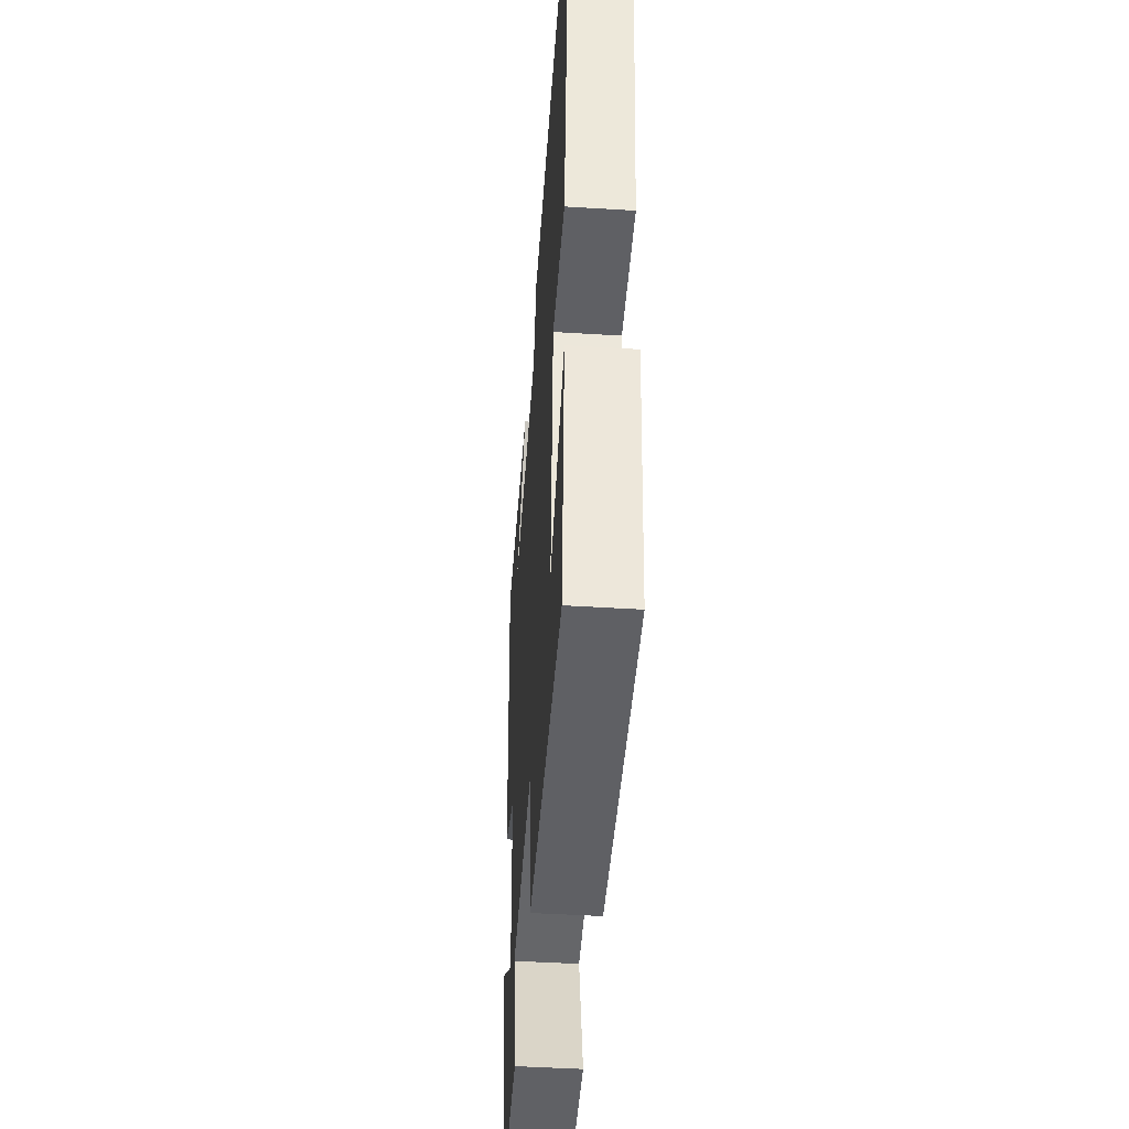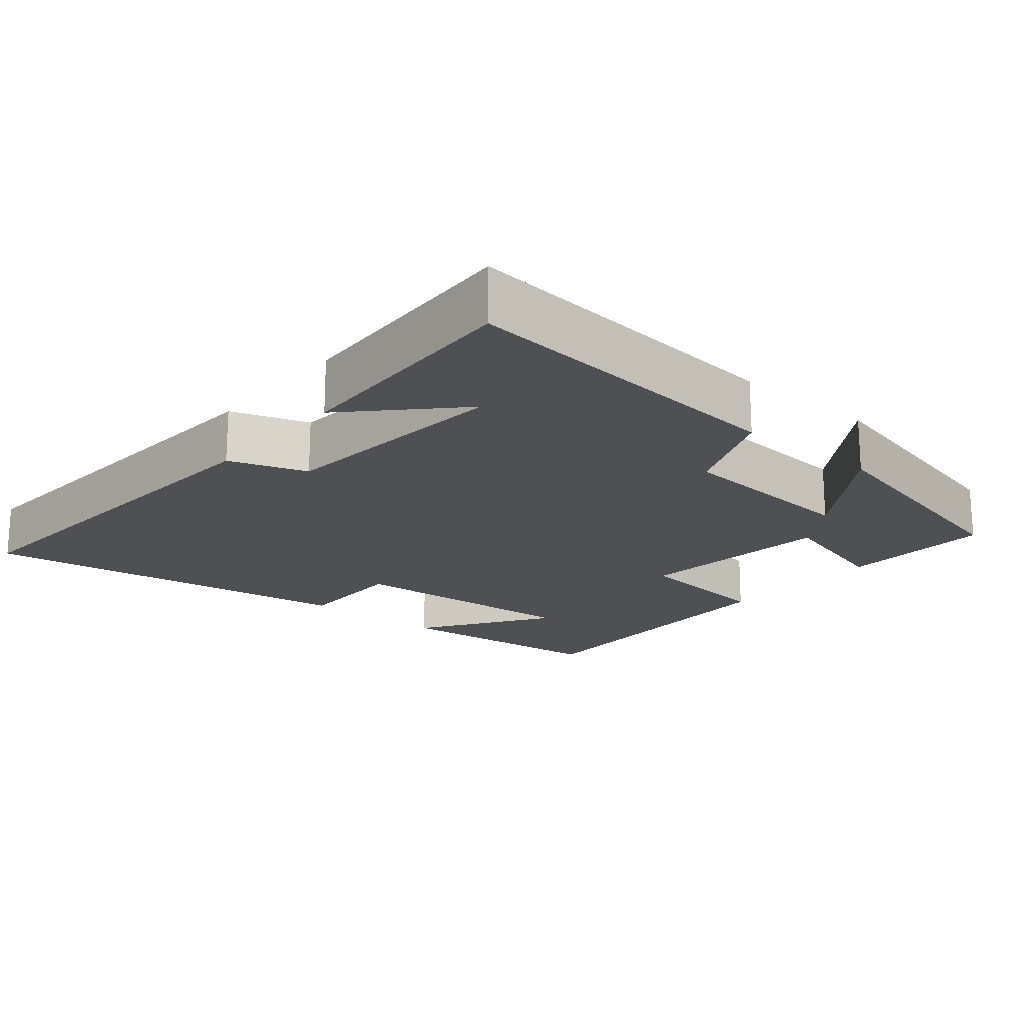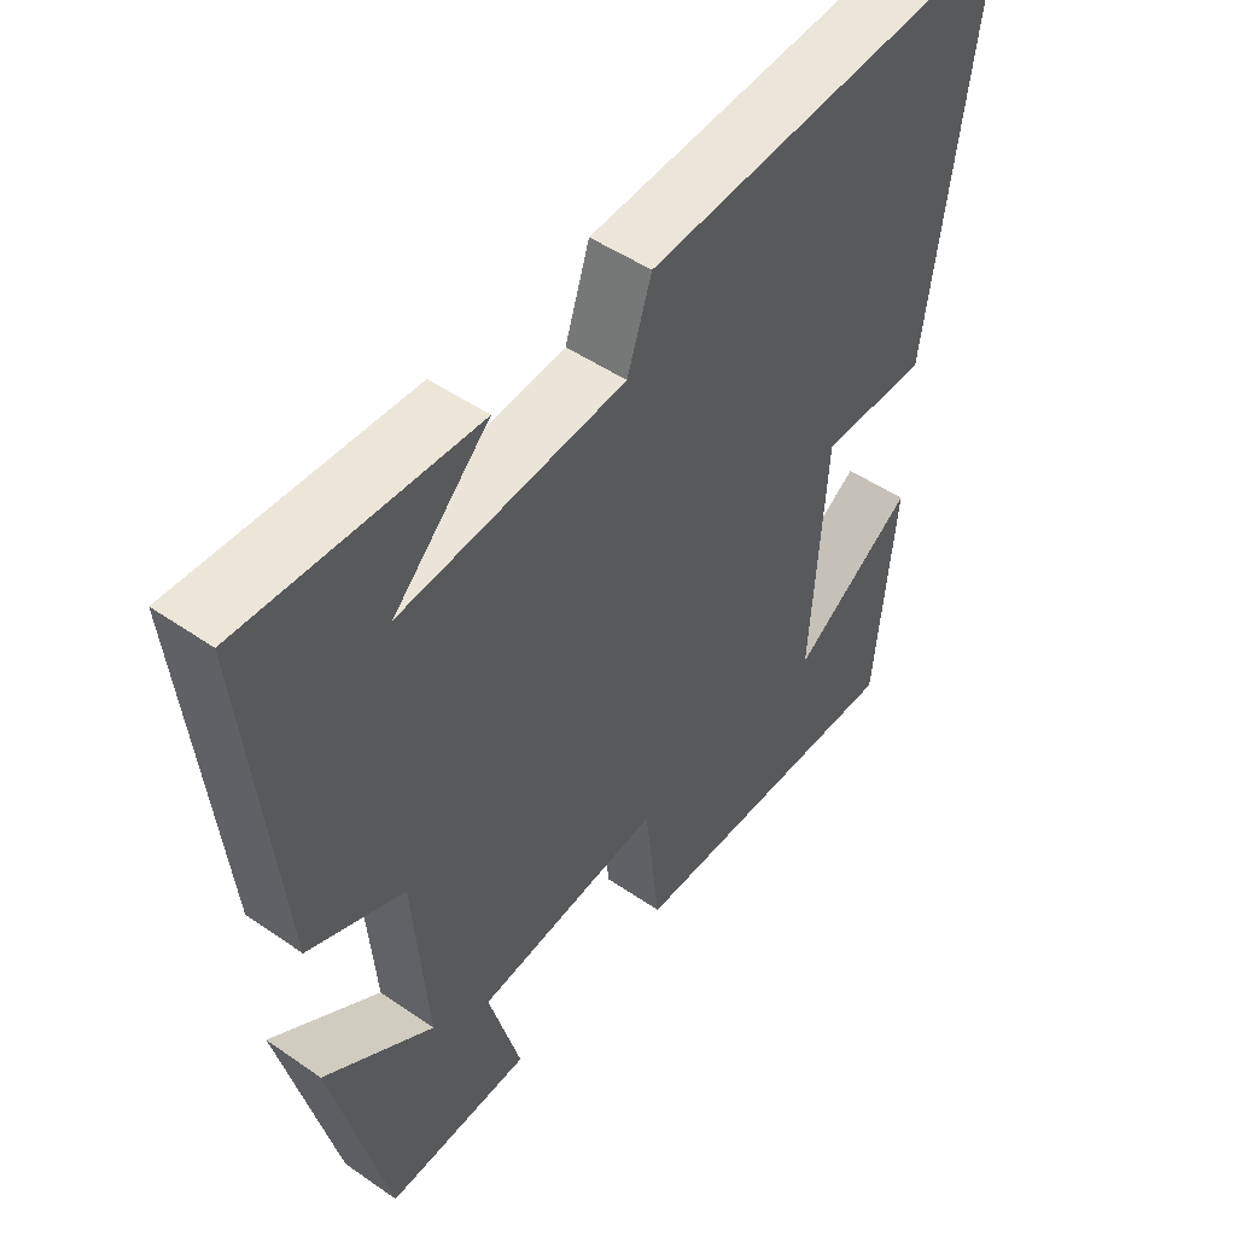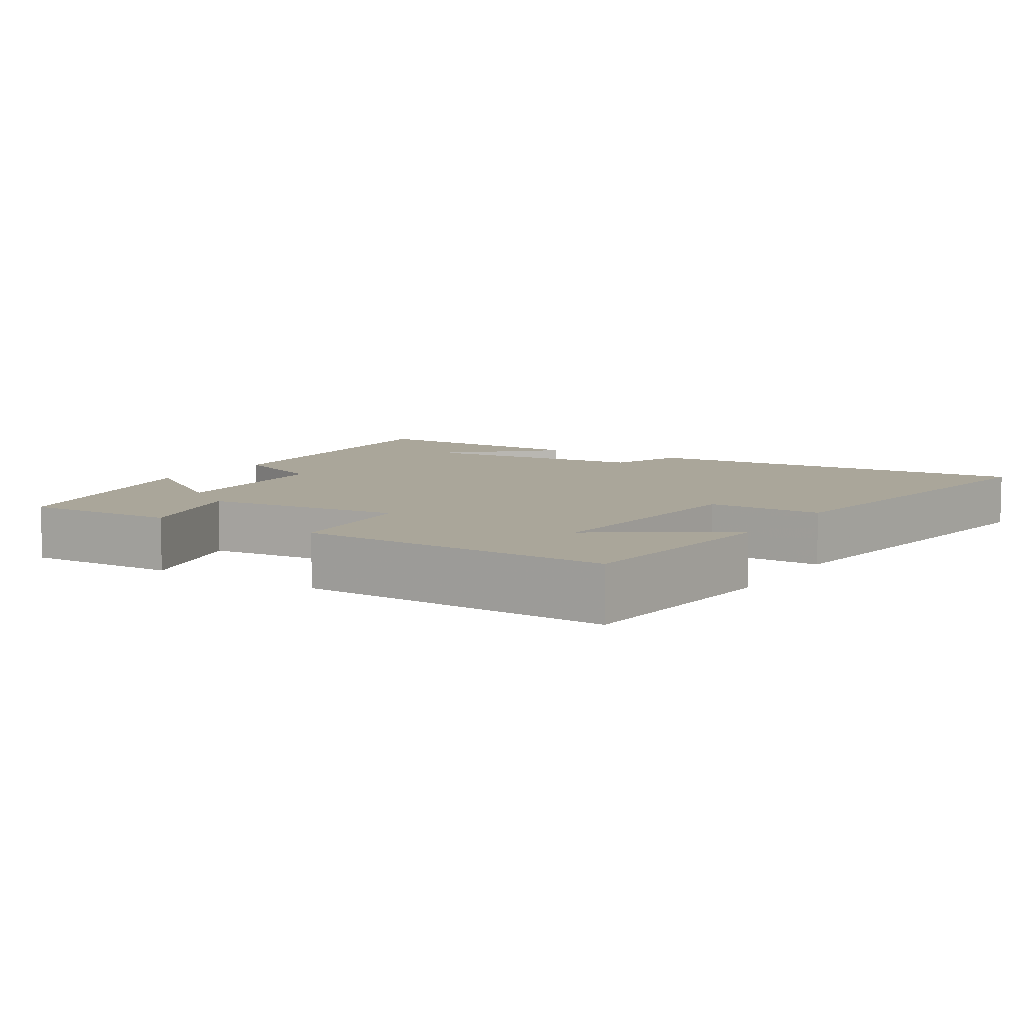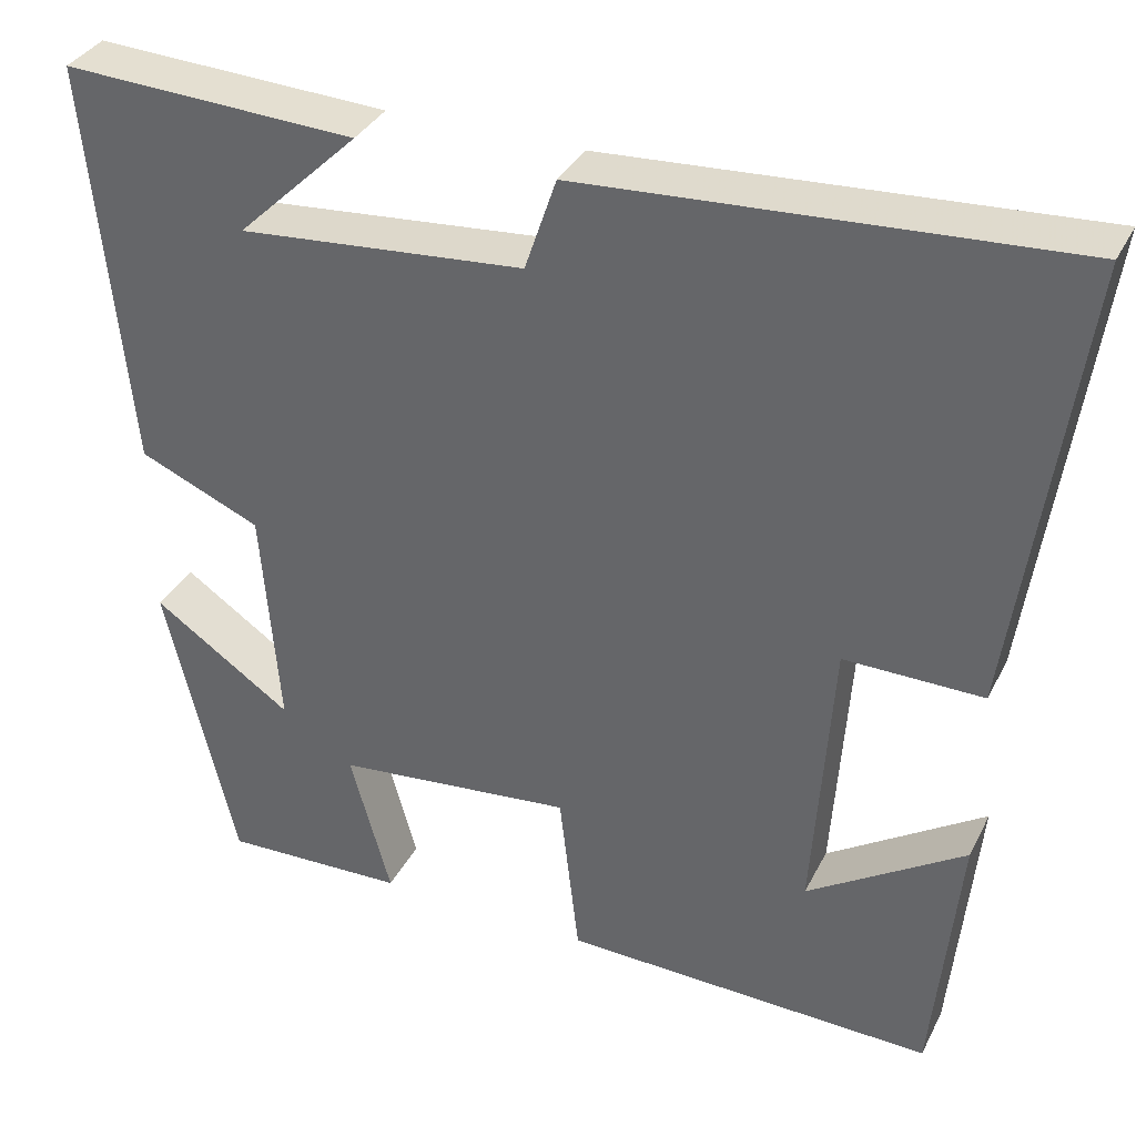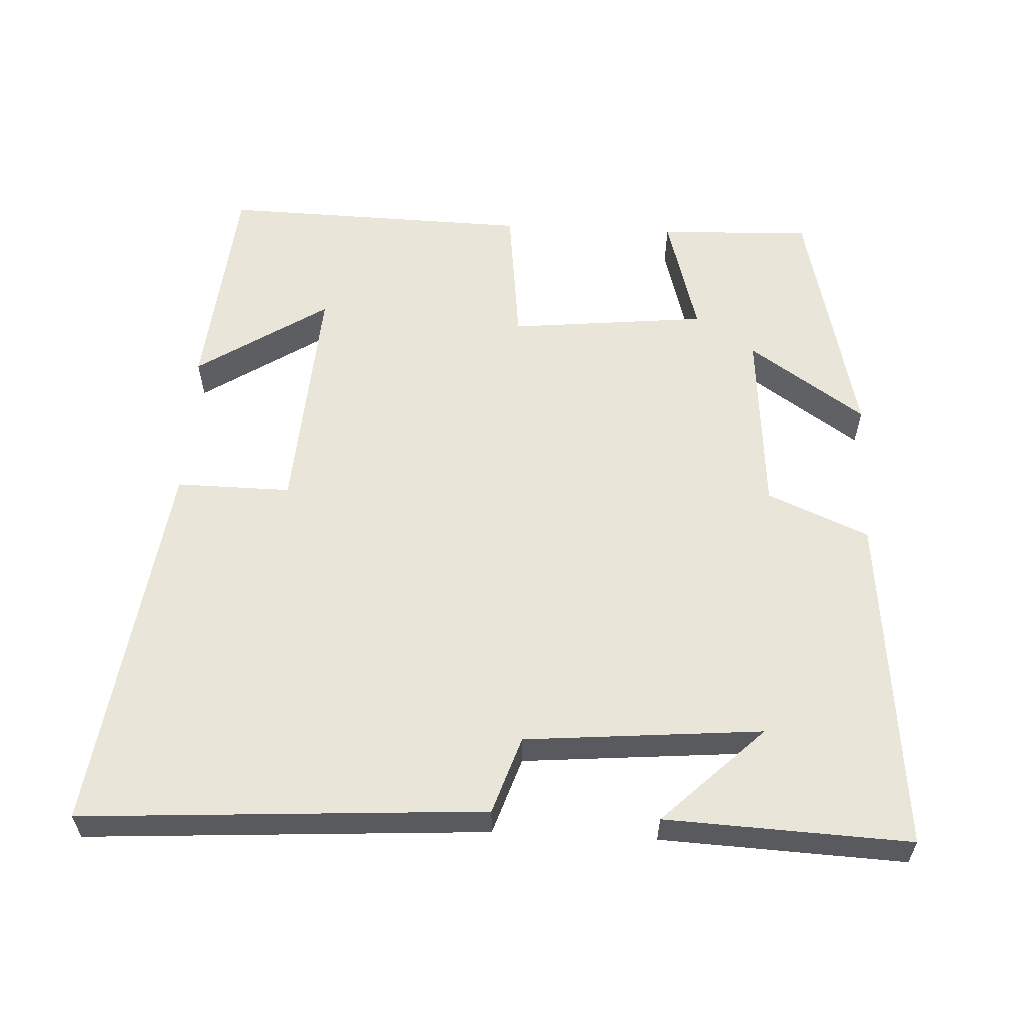
<metadata>
{"format":"obj","ext":"obj","renderer":"f3d","projection":"perspective","resolution":1024,"background":"white","views":[{"elev":-45.9,"azim":-94.1,"up":"+Z"},{"elev":-18.8,"azim":49.9,"up":"+Y"},{"elev":49.3,"azim":127.4,"up":"+Z"},{"elev":7.8,"azim":-147.5,"up":"+Y"},{"elev":35.1,"azim":-156.0,"up":"+Z"},{"elev":58.4,"azim":2.8,"up":"+Y"}]}
</metadata>
<code>
v 0.545 0.07 0.516
v 0.5 0.07 0.046
v 0.36 0.07 -0.014
v 0.34 0.07 -0.274
v 0.5 0.07 -0.164
v 0.42 0.07 -0.507
v 0.208 0.07 -0.5
v 0.255 0.07 -0.33
v -0.019 0.07 -0.302
v -0.042 0.07 -0.5
v -0.471 0.07 -0.512
v -0.5 0.07 -0.203
v -0.319 0.07 -0.321
v -0.341 0.07 0.011
v -0.5 0.07 0.009
v -0.572 0.07 0.534
v -0.017 0.07 0.5
v 0.019 0.07 0.393
v 0.347 0.07 0.365
v 0.207 0.07 0.5
v 0.545 0 0.516
v 0.5 0 0.046
v 0.36 0 -0.014
v 0.34 0 -0.274
v 0.5 0 -0.164
v 0.42 0 -0.507
v 0.208 0 -0.5
v 0.255 0 -0.33
v -0.019 0 -0.302
v -0.042 0 -0.5
v -0.471 0 -0.512
v -0.5 0 -0.203
v -0.319 0 -0.321
v -0.341 0 0.011
v -0.5 0 0.009
v -0.572 0 0.534
v -0.017 0 0.5
v 0.019 0 0.393
v 0.347 0 0.365
v 0.207 0 0.5
f 19 20 1
f 16 17 18
f 15 16 18
f 14 15 18
f 13 14 18 19
f 11 12 13
f 9 10 11 13
f 9 13 19 1
f 6 7 8
f 4 5 6
f 4 6 8
f 3 4 8 9
f 1 2 3
f 1 3 9
f 21 40 39
f 38 37 36
f 38 36 35
f 38 35 34
f 39 38 34 33
f 33 32 31
f 33 31 30 29
f 21 39 33 29
f 28 27 26
f 26 25 24
f 28 26 24
f 29 28 24 23
f 23 22 21
f 29 23 21
f 1 21 22 2
f 2 22 23 3
f 3 23 24 4
f 4 24 25 5
f 5 25 26 6
f 6 26 27 7
f 7 27 28 8
f 8 28 29 9
f 9 29 30 10
f 10 30 31 11
f 11 31 32 12
f 12 32 33 13
f 13 33 34 14
f 14 34 35 15
f 15 35 36 16
f 16 36 37 17
f 17 37 38 18
f 18 38 39 19
f 19 39 40 20
f 20 40 21 1

</code>
